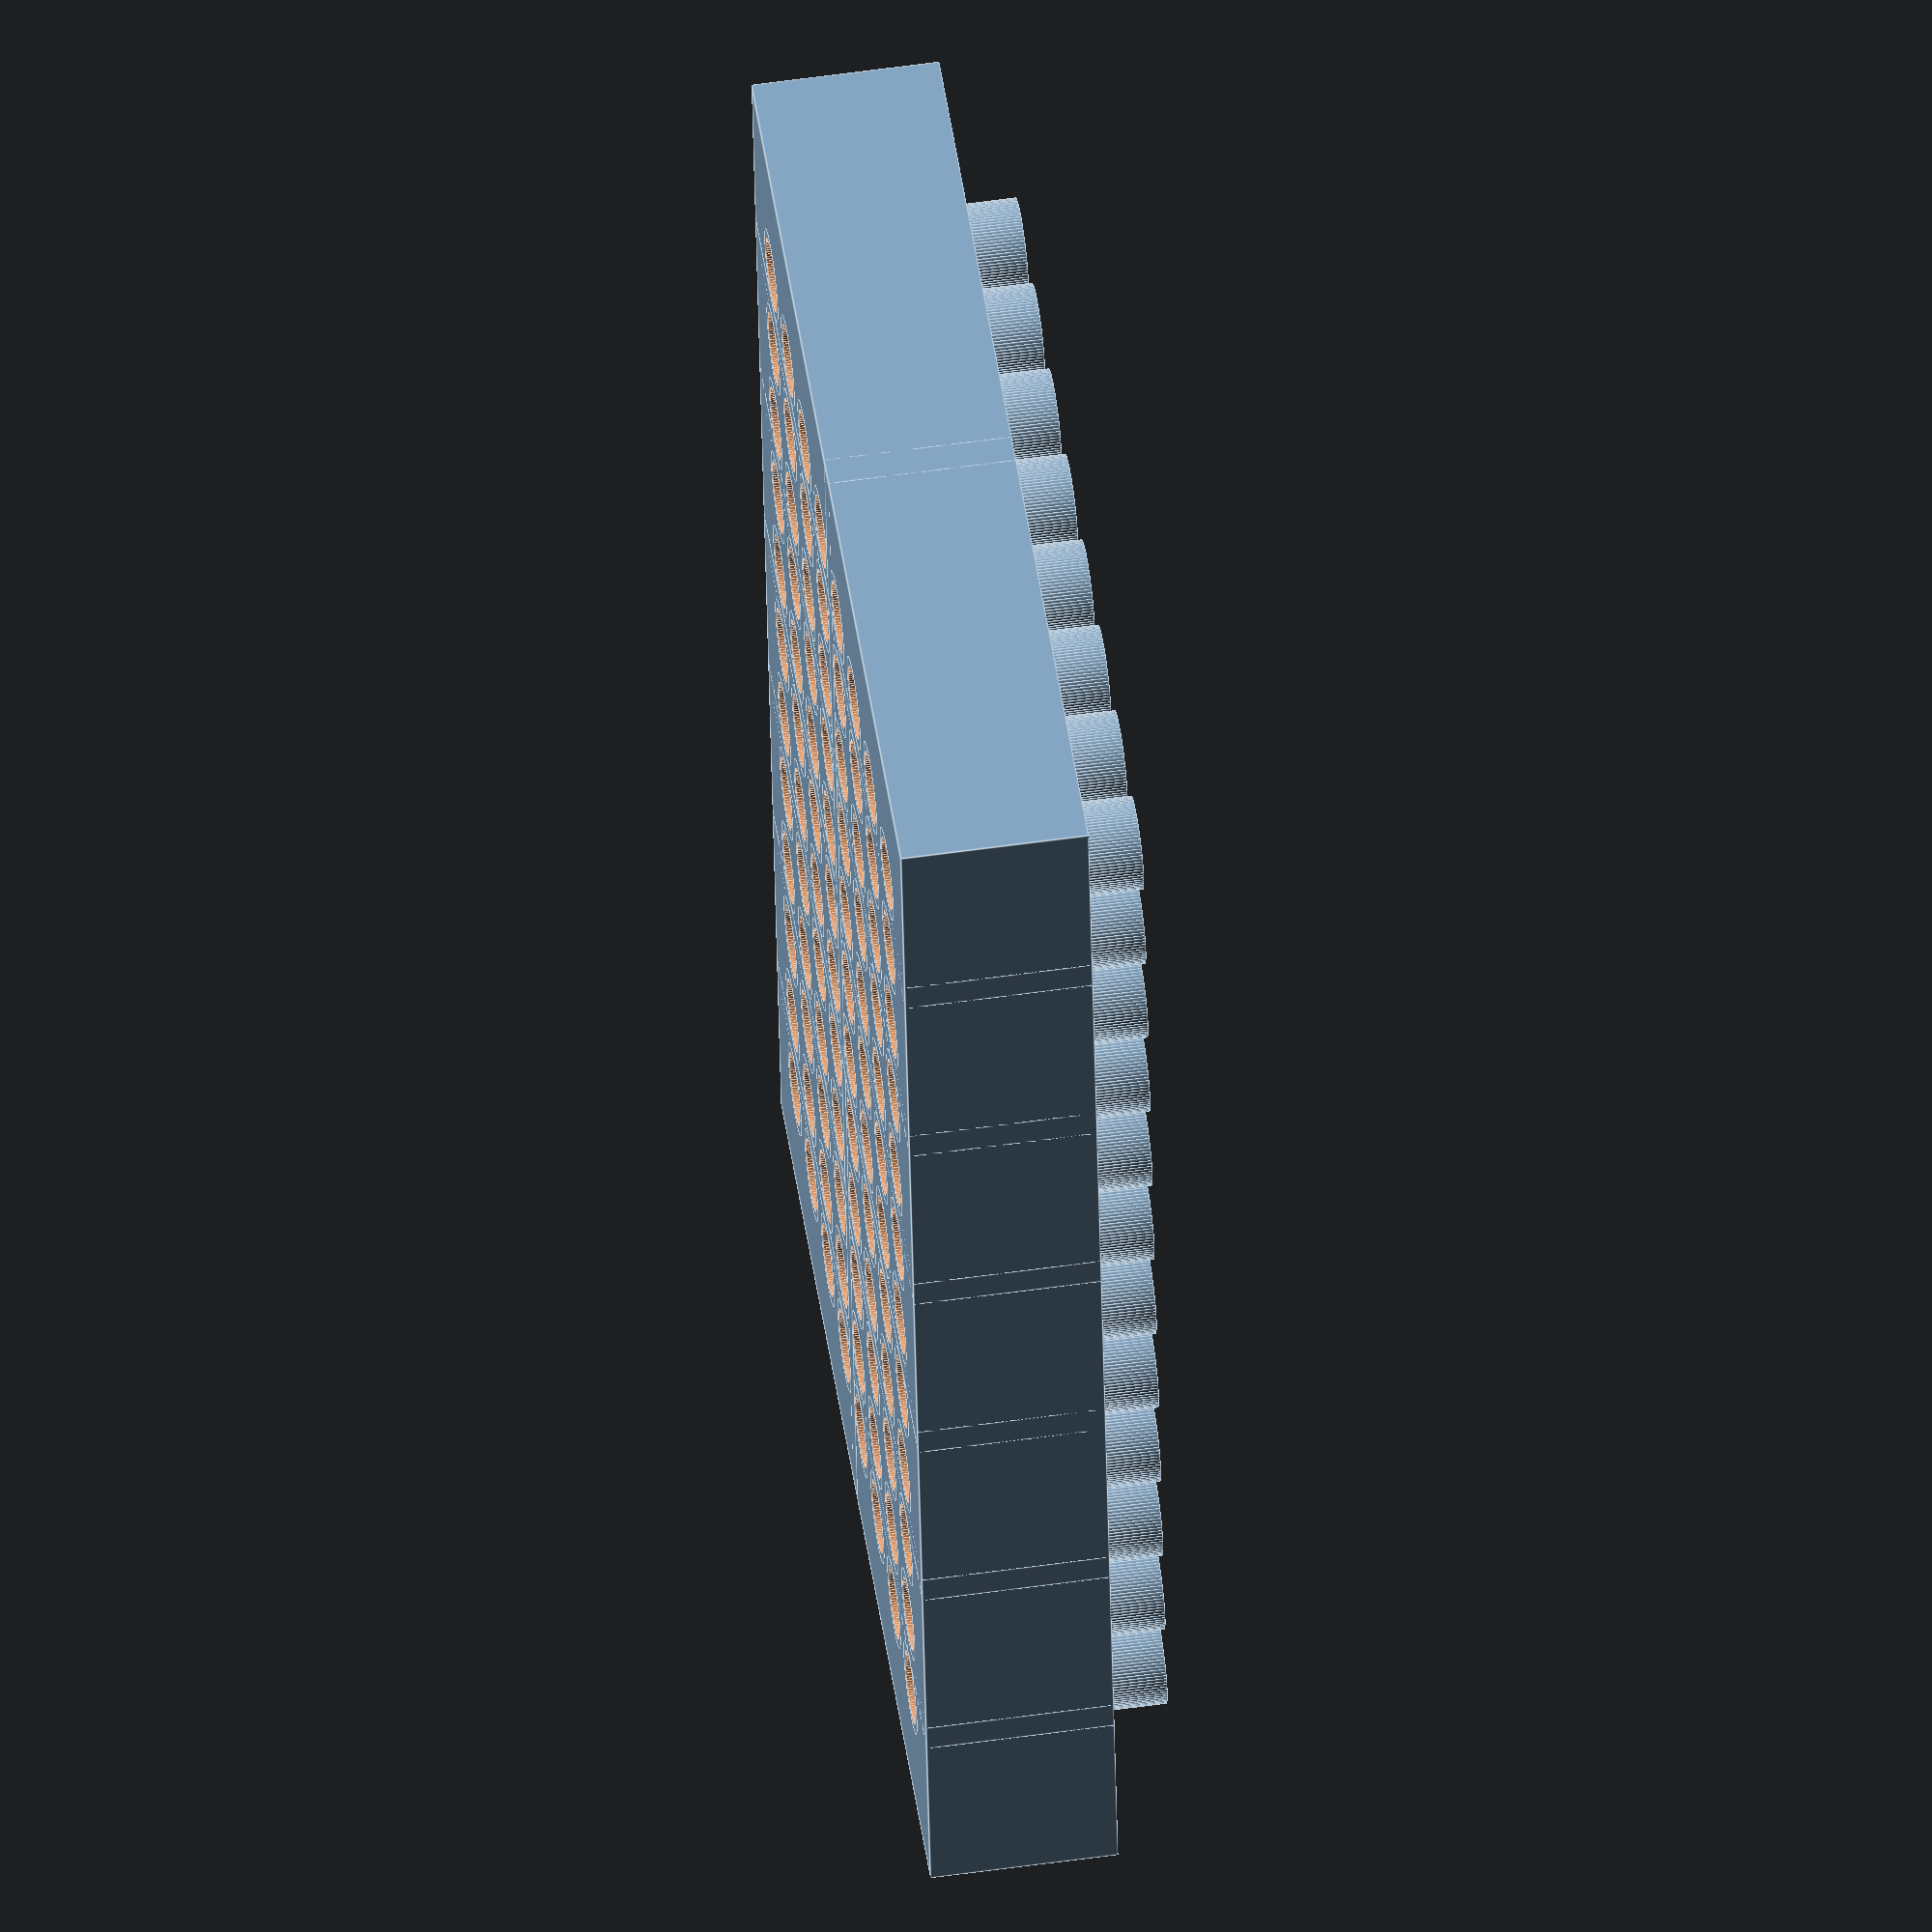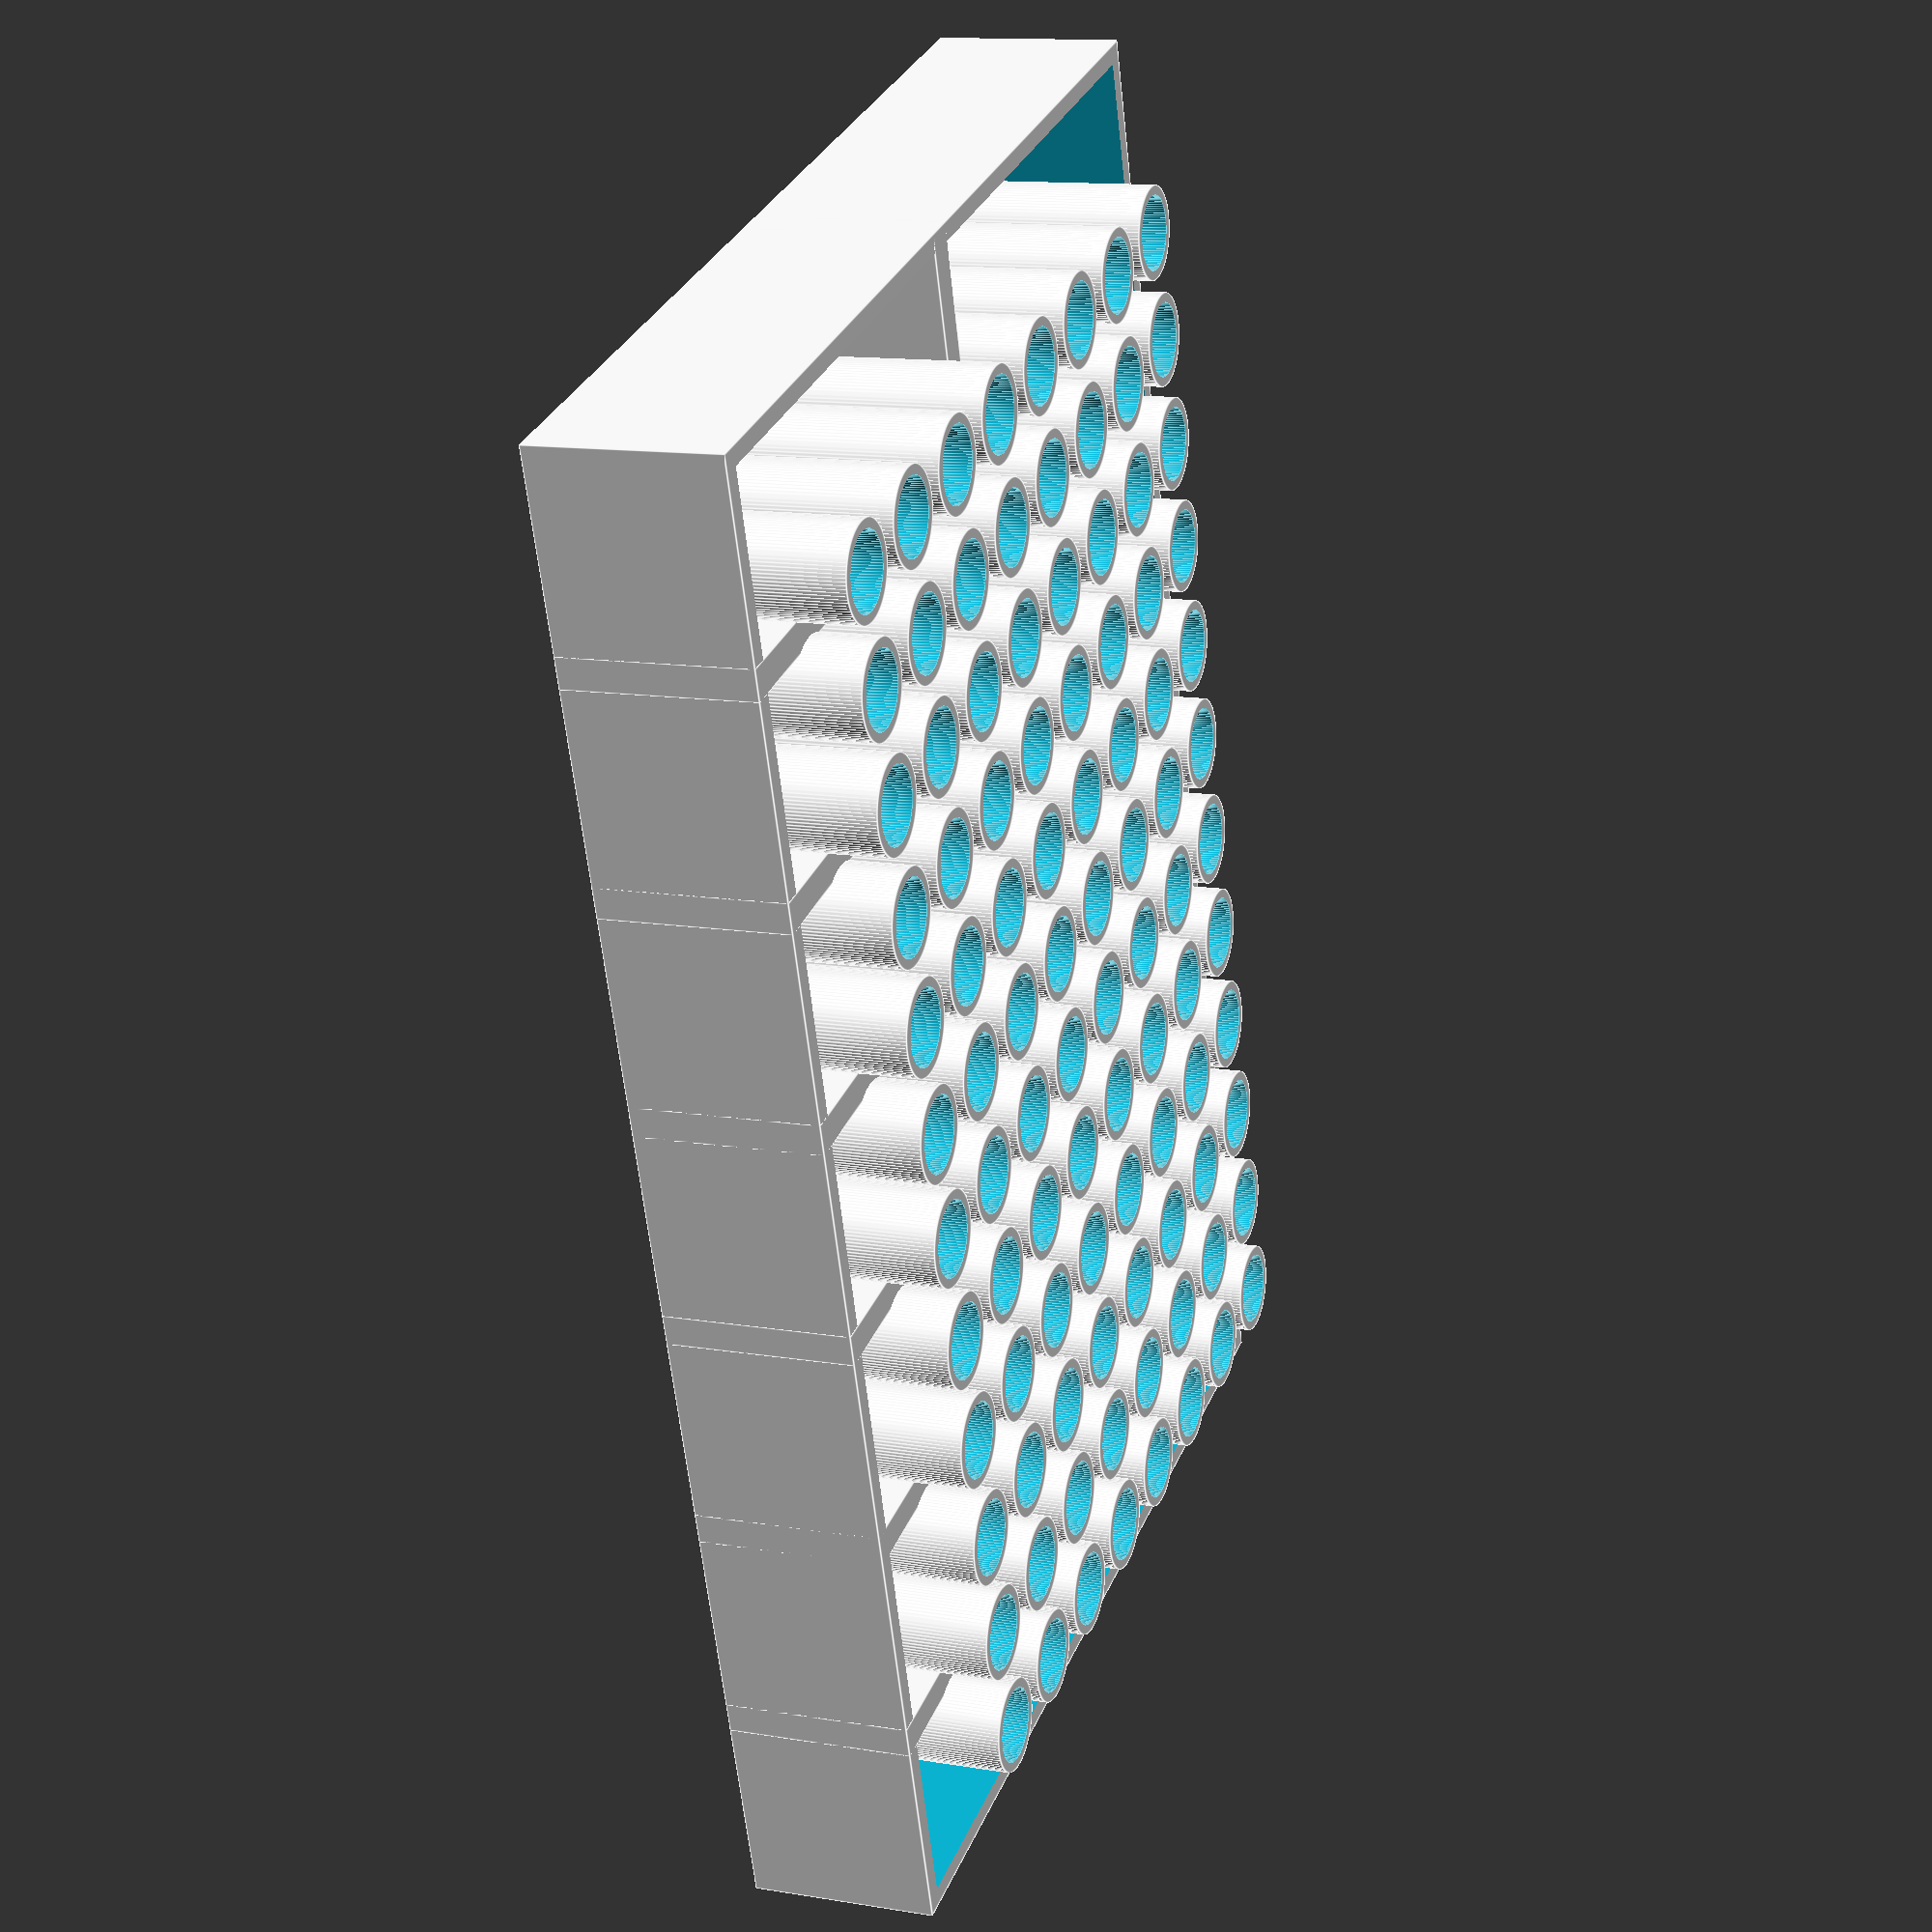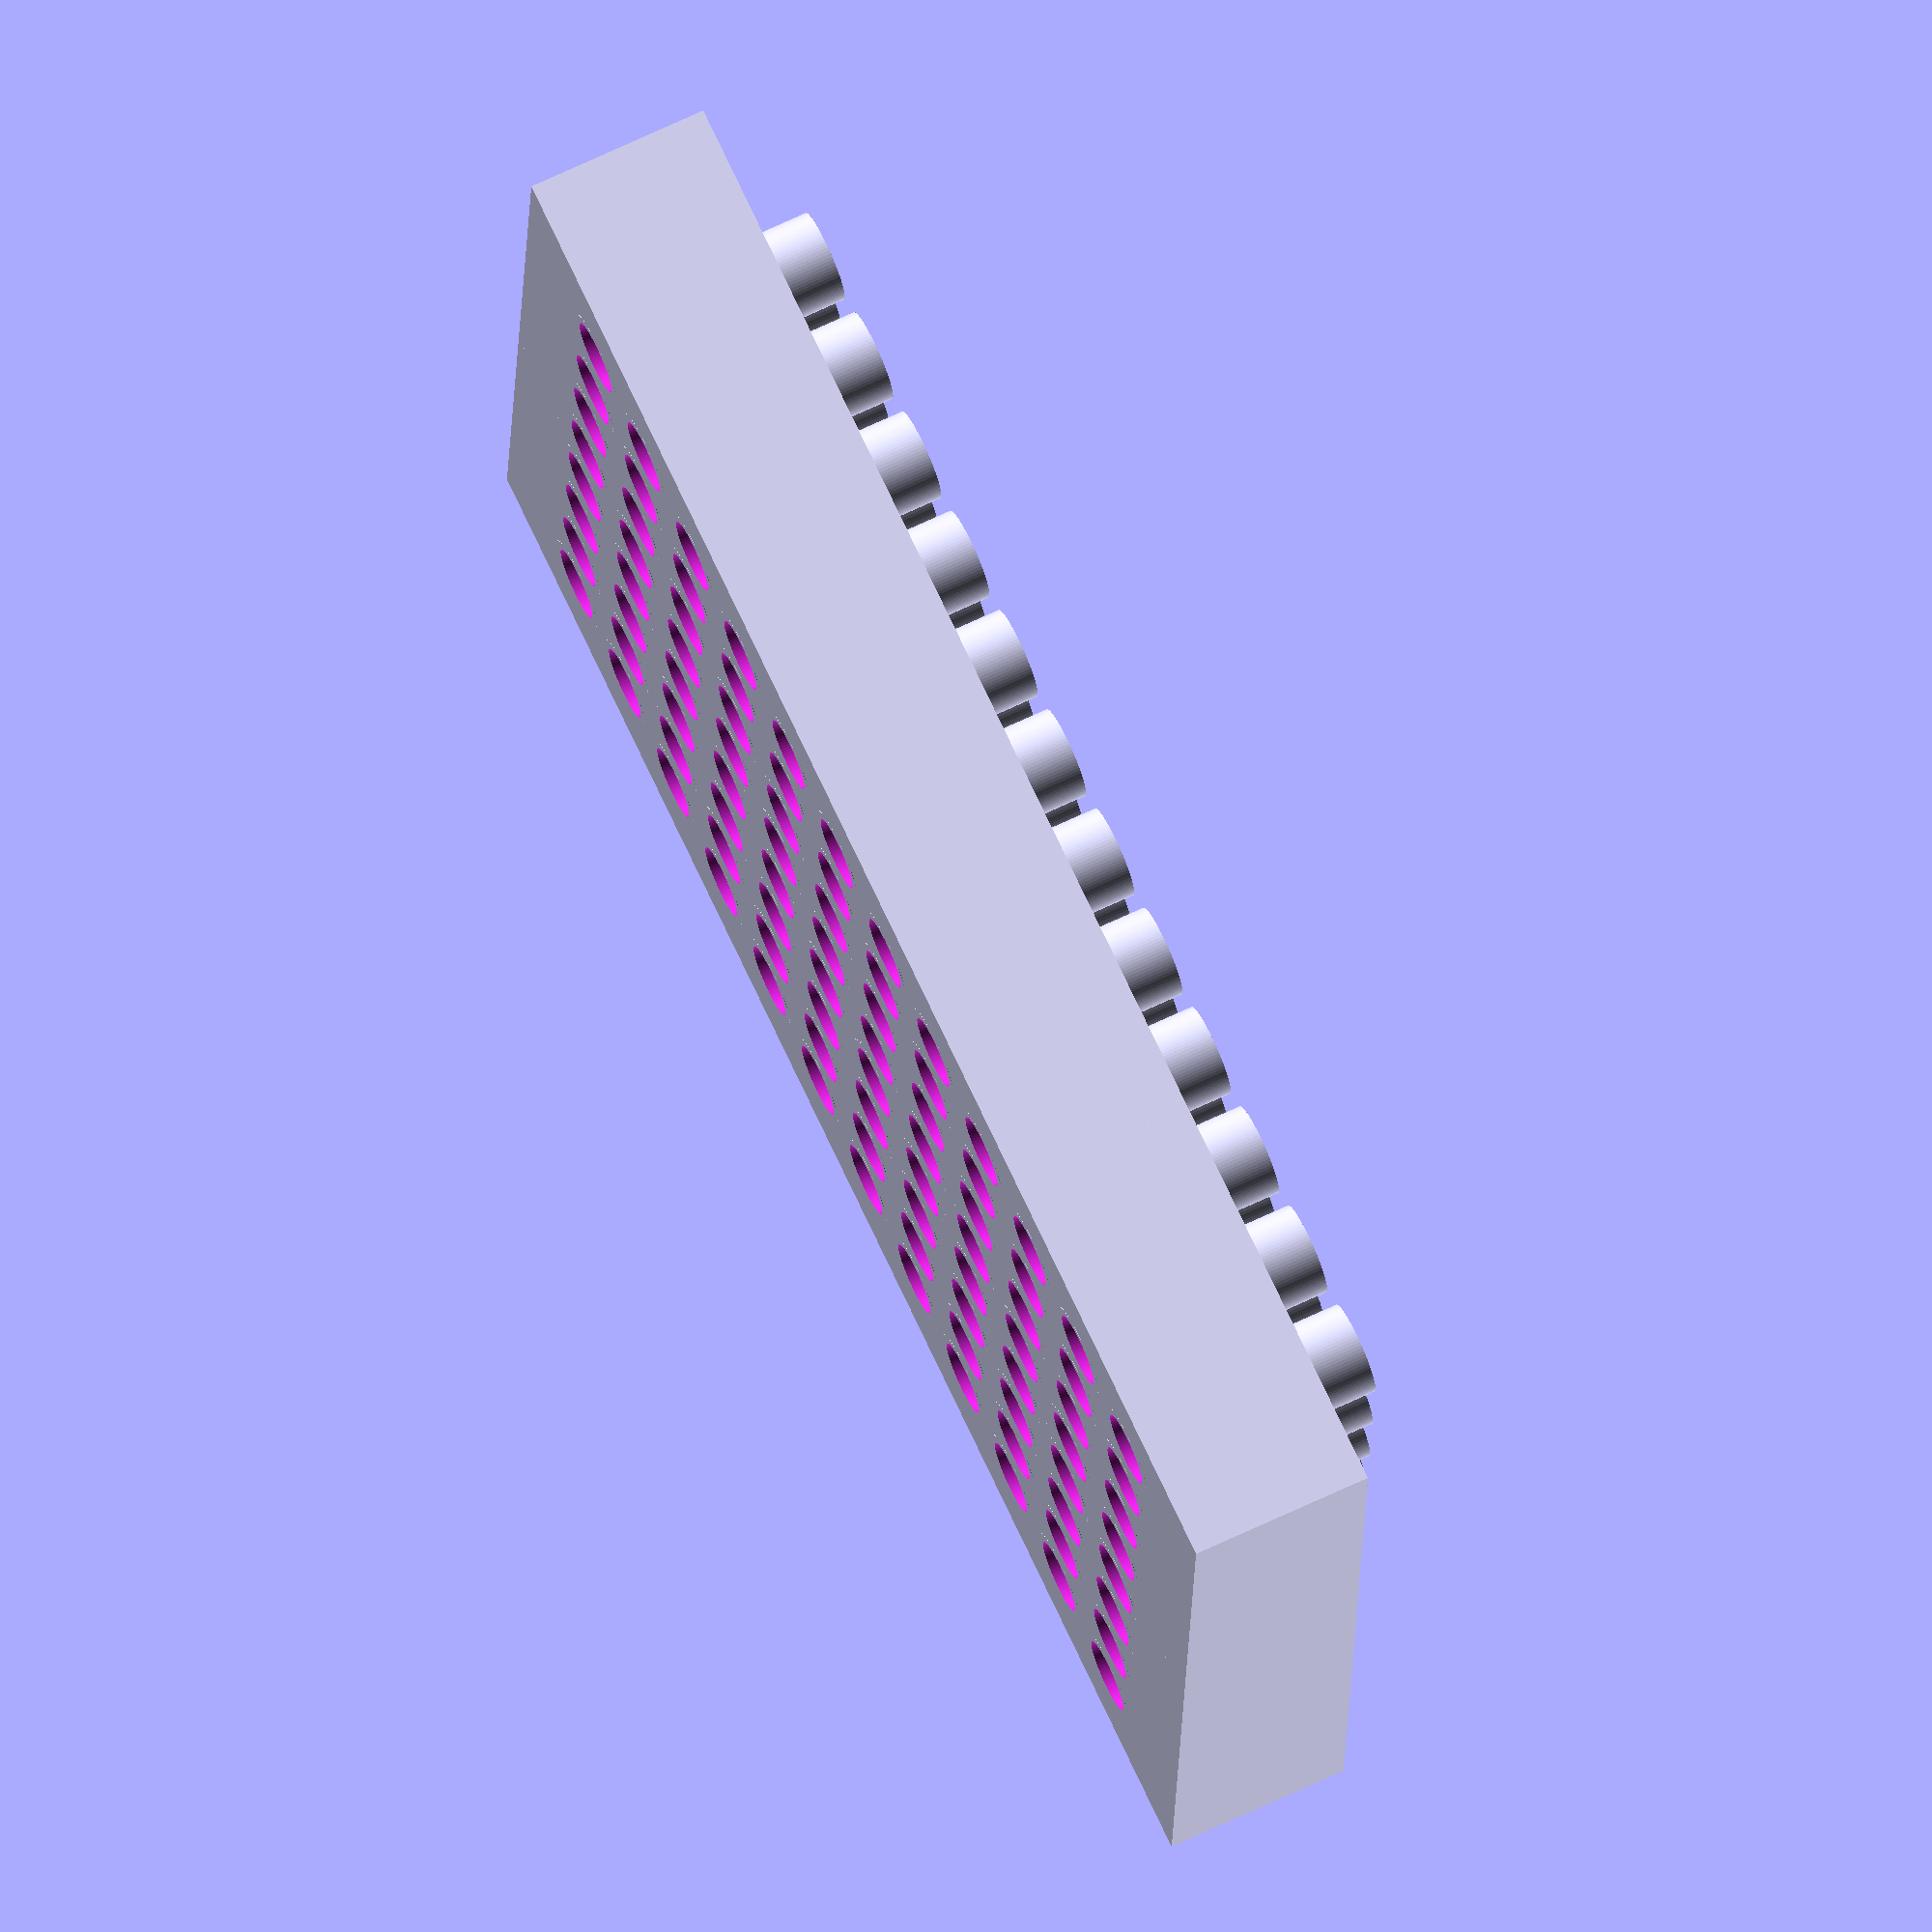
<openscad>
eps = 0.01;
$fn = 90;
tol = 0.5;
ttol = 0.3;


// basic 96 well parameters
// source: TODO
// filter tips parameters
t_d = 5.46 + tol;
t_l = 9.00;
// depth of the secure part for each hook
t_hh = 5;
t_wt = 1+0.5;


n_cols = 12;
n_rows = 8;

x_o = 124;
y_o = 81.5;
z = 15;

// upper tips support frame
z_t = 2;

// wall thickness
w_t = 1+tol;


module adapter()
{
    x_off = (x_o-((n_cols-1)*t_l+t_d))/2;
    y_off = (y_o-((n_rows-1)*t_l+t_d))/2;
    
    difference()
    {
        cube([x_o,y_o,z]);               
        translate([w_t,w_t,z_t+eps])
            cube([x_o-2*w_t, y_o-2*w_t, z]);
        
        for(i = [0:n_cols-1])
        {
            for(j = [0:n_rows-1])
            {
                xt = x_off+t_d/2+i*t_l;
                yt = y_off+t_d/2+j*t_l;
                h = z+2*eps;
                d = t_d + 2*eps;
                translate([xt,yt,-eps]) cylinder(h=h, d=d);
            }
        }
        
    }
    
    for(i = [0:n_cols-1])
        {
            for(j = [0:n_rows-1])
            {
                xt = x_off+t_d/2+i*t_l;
                yt = y_off+t_d/2+j*t_l;
                d = t_l-t_wt;
                h = z + t_hh;
                translate([xt,yt,-eps])
                difference()
                {
                    cylinder(d=d,h=h);
                    translate([0,0,-eps]) cylinder(d=t_d,h=h+2*eps);
                }
                // mk 2 upadete
                if (j == 0 && i % 2 == 0 && i != n_cols-1)
                {
                    t = t_l-t_d-tol;
                    translate([xt+t_d/2+tol/2,0,0]) cube([t,y_o,z]);
                }
                // mk 2 update
                if(i == 0 && j % 4 == 3 && j != n_rows-1)
                {
                    t = t_l-t_d-tol;
                    translate([0,yt+t_d/2+tol/2,0]) cube([x_o,t,z]);
                }
            }
        }

}

adapter();


</openscad>
<views>
elev=123.2 azim=97.4 roll=278.4 proj=o view=edges
elev=347.3 azim=252.6 roll=291.0 proj=p view=edges
elev=289.4 azim=356.8 roll=244.9 proj=o view=solid
</views>
